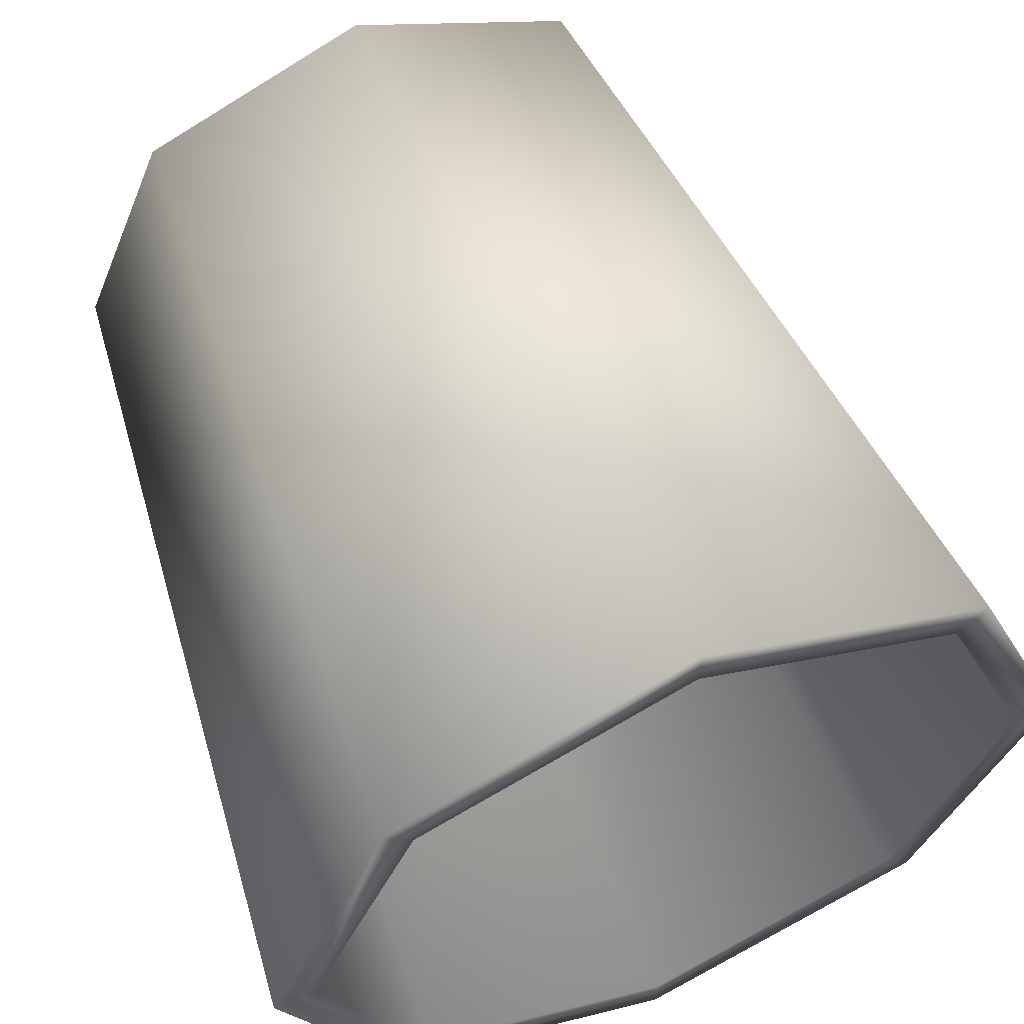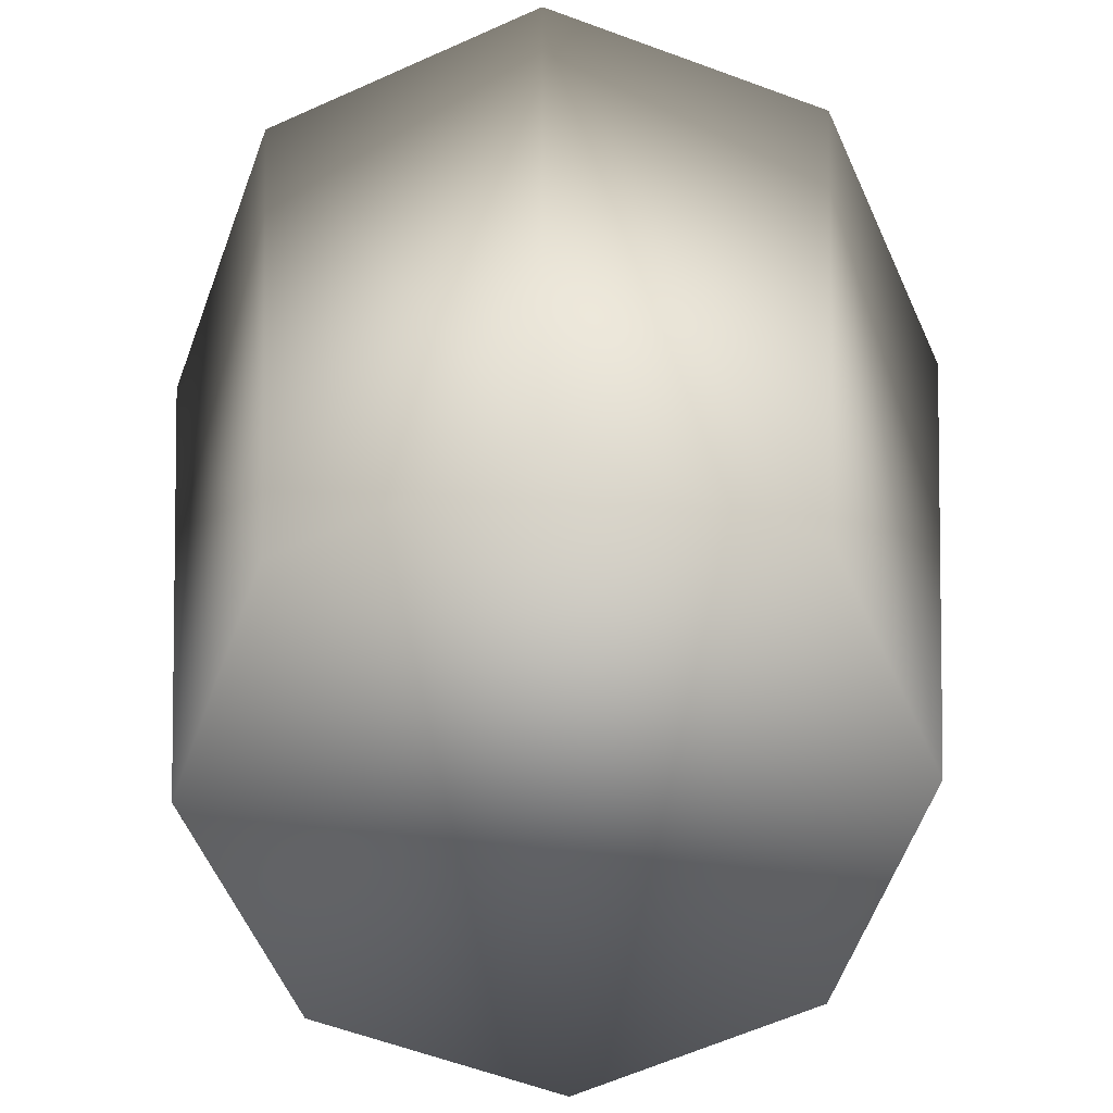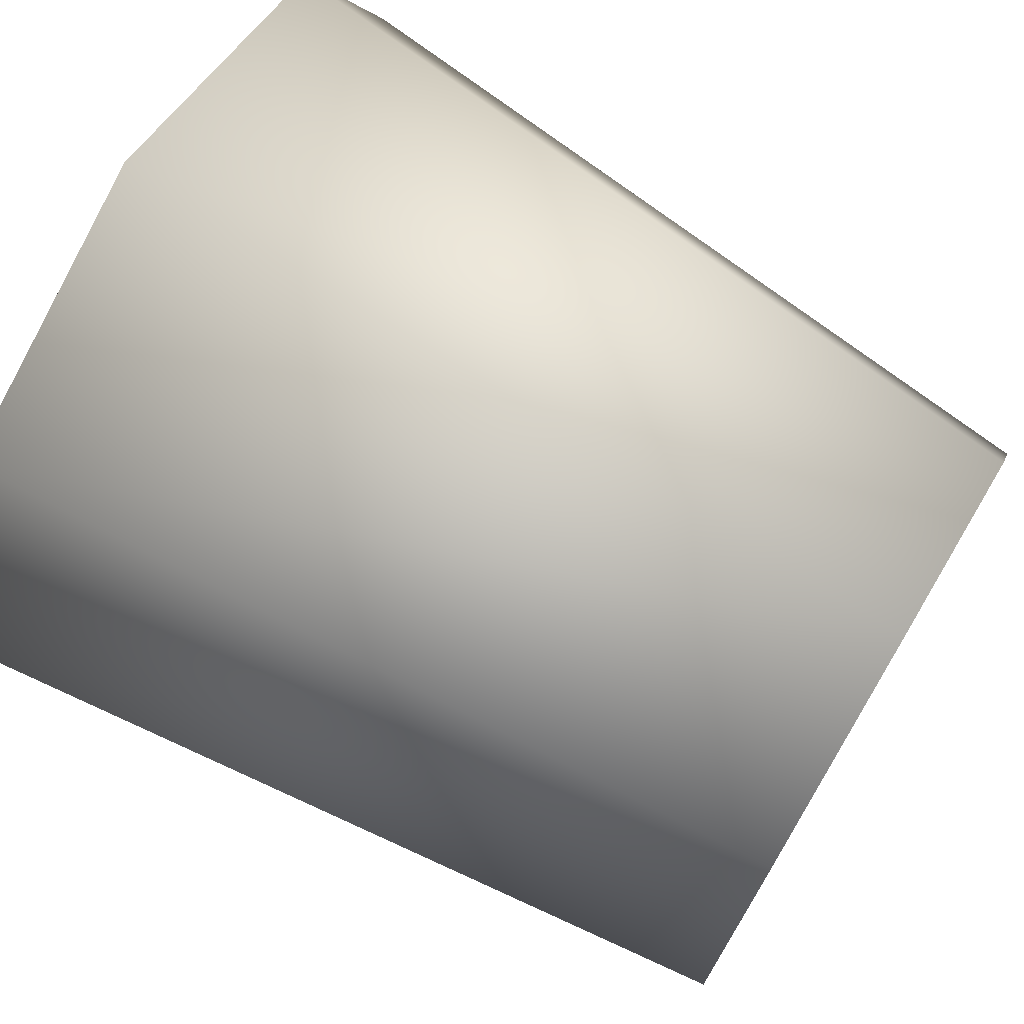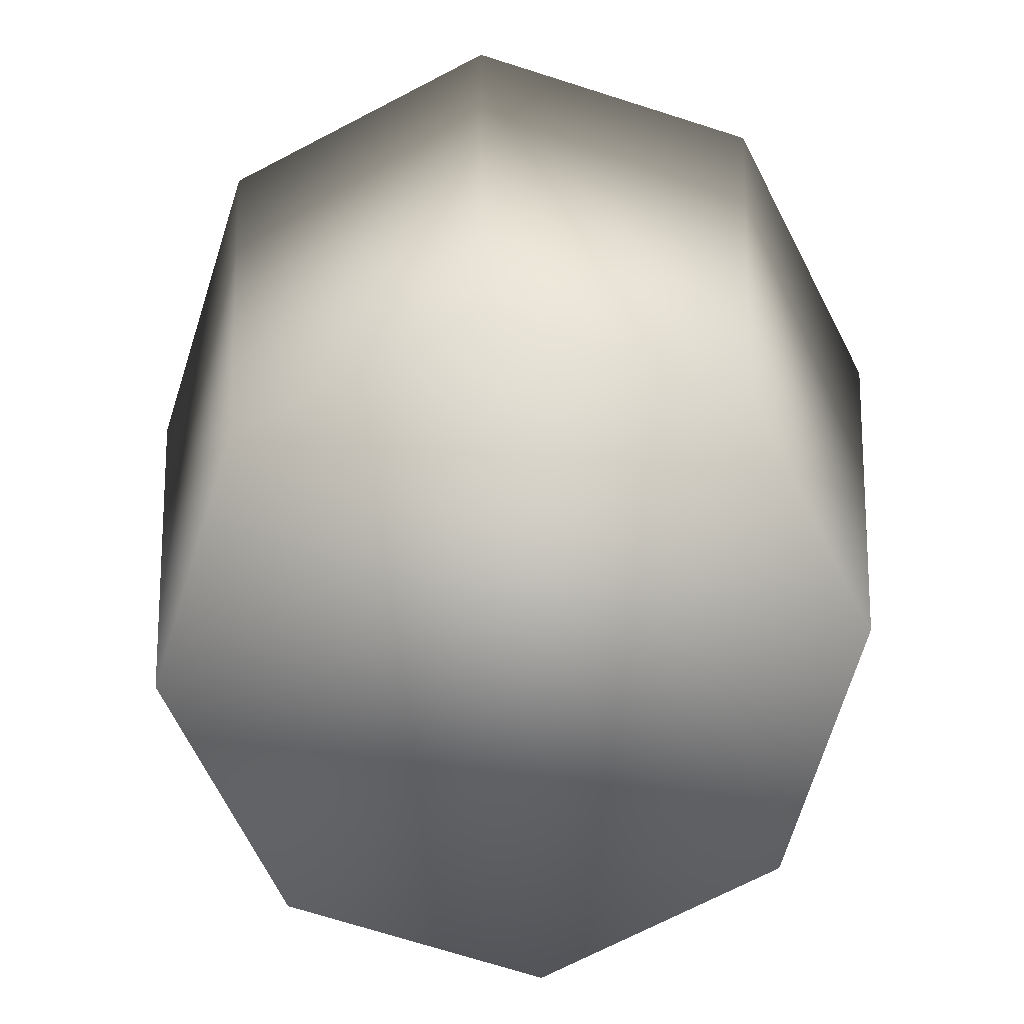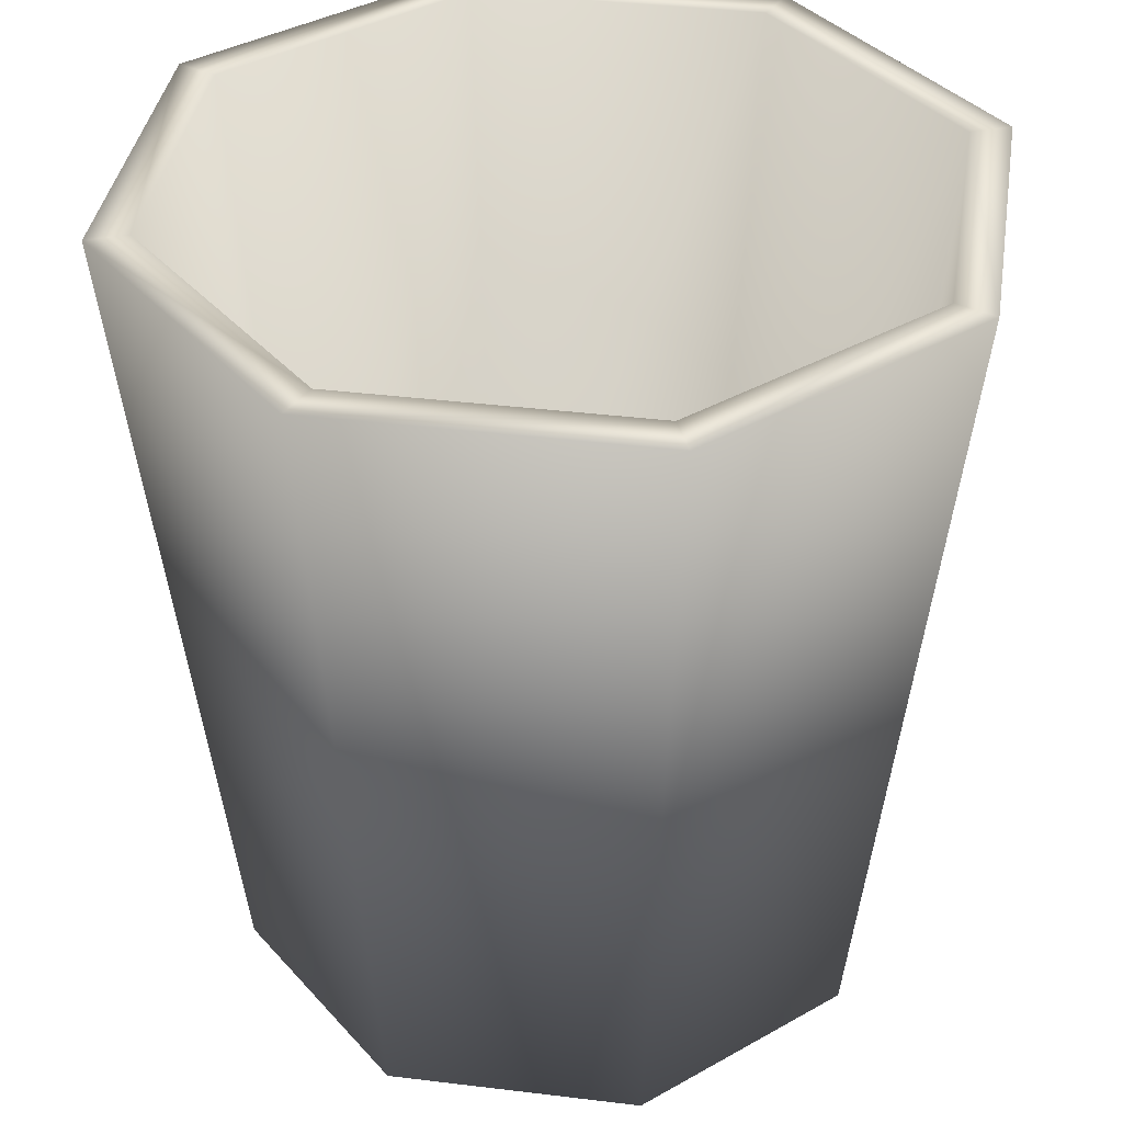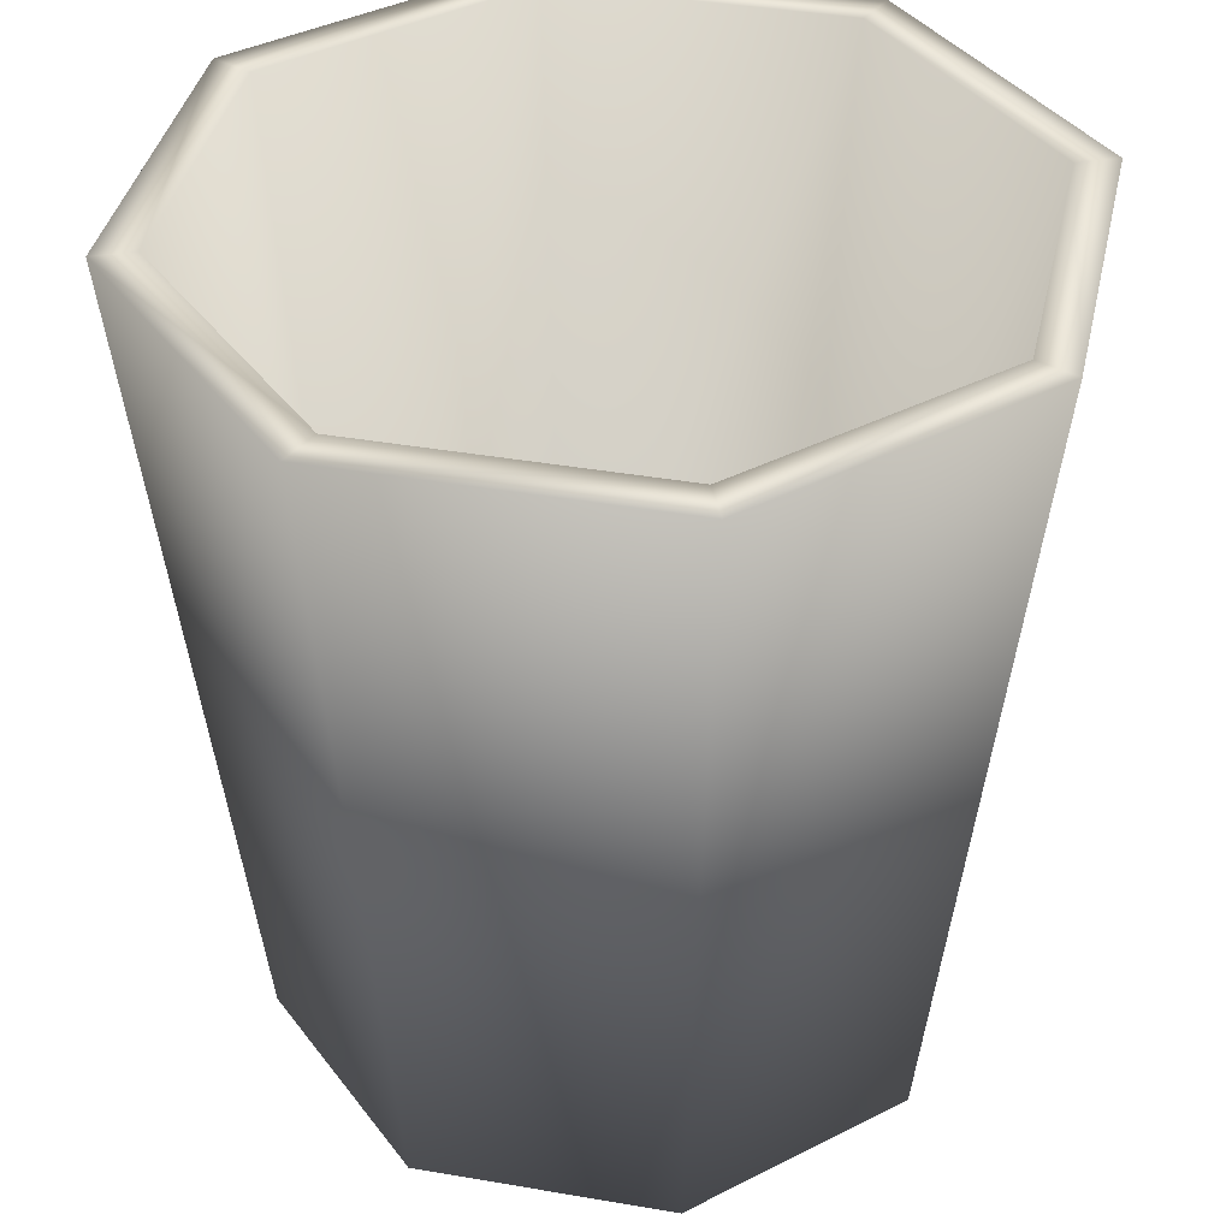
<metadata>
{"format":"obj","ext":"obj","renderer":"f3d","projection":"perspective","resolution":1024,"background":"white","views":[{"elev":59.7,"azim":157.5,"up":"+Z"},{"elev":-61.8,"azim":92.0,"up":"+Y"},{"elev":73.6,"azim":-59.1,"up":"+Z"},{"elev":-71.5,"azim":4.9,"up":"+Y"},{"elev":37.5,"azim":-58.6,"up":"+Y"},{"elev":38.9,"azim":-10.2,"up":"+Y"}]}
</metadata>
<code>
o bin_2
v 0 0 -0.7773
v 0 2 -0.9013
v 0.5496 0 -0.5496
v 0.6373 2 -0.6373
v 0.7773 0 0
v 0.9013 2 0
v 0.5496 0 0.5496
v 0.6373 2 0.6373
v 0 0 0.7773
v 0 2 0.9013
v -0.5496 0 0.5496
v -0.6373 2 0.6373
v -0.7773 0 0
v -0.9013 2 0
v -0.5496 0 -0.5496
v -0.6373 2 -0.6373
v 0.7071 2 -0.7071
v 0 2 -1
v 1 2 0
v 0.7071 2 0.7071
v 0 2 1
v -0.7071 2 0.7071
v -1 2 0
v -0.7071 2 -0.7071
v 0.5165 0.05298 -0.5165
v 0 0.05298 -0.7305
v 0.7305 0.05298 0
v 0.5165 0.05298 0.5165
v 0 0.05298 0.7305
v -0.5165 0.05298 0.5165
v -0.7305 0.05298 0
v -0.5165 0.05298 -0.5165
f 1 18 17 3
f 3 17 19 5
f 5 19 20 7
f 7 20 21 9
f 9 21 22 11
f 11 22 23 13
f 2 16 32 26
f 13 23 24 15
f 15 24 18 1
f 1 3 5 7 9 11 13 15
f 2 4 17 18
f 4 6 19 17
f 6 8 20 19
f 8 10 21 20
f 10 12 22 21
f 12 14 23 22
f 14 16 24 23
f 16 2 18 24
f 25 26 32 31 30 29 28 27
f 14 12 30 31
f 10 8 28 29
f 6 4 25 27
f 16 14 31 32
f 12 10 29 30
f 8 6 27 28
f 4 2 26 25

</code>
